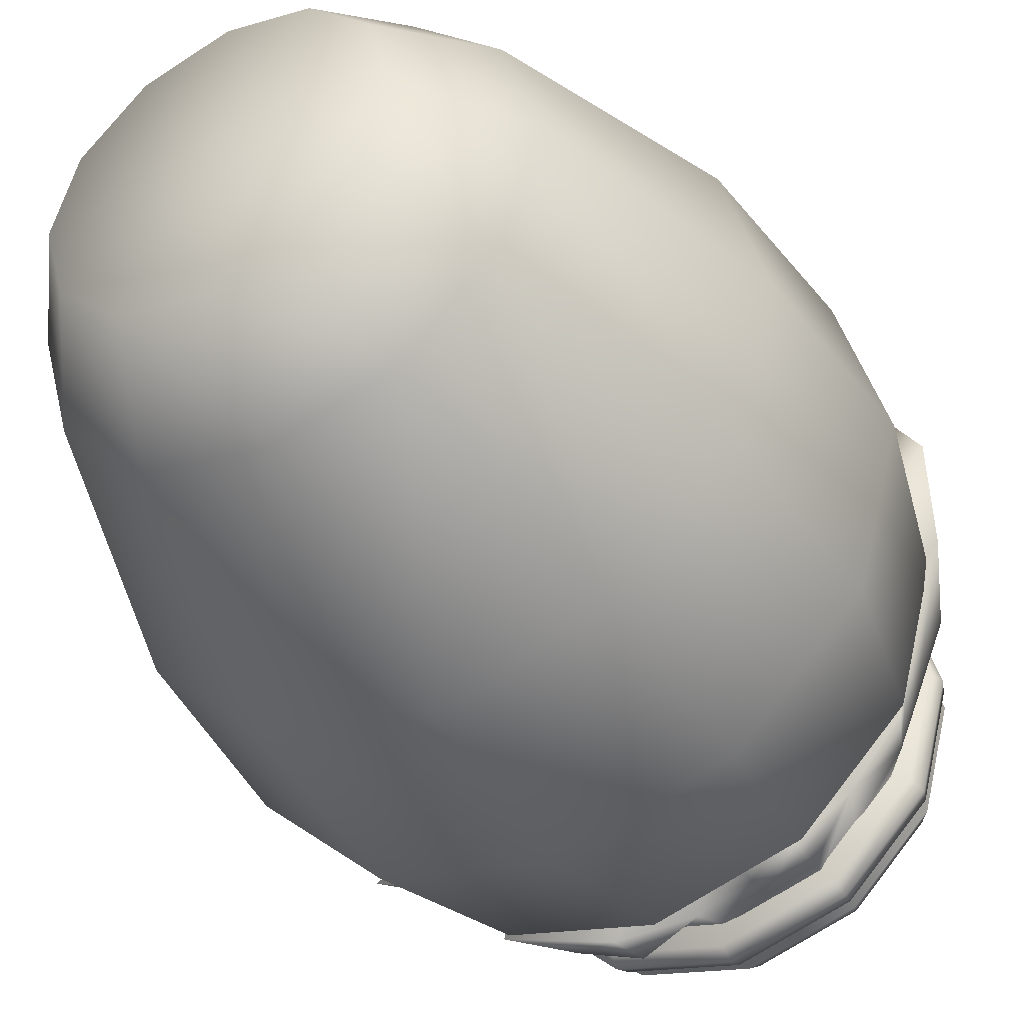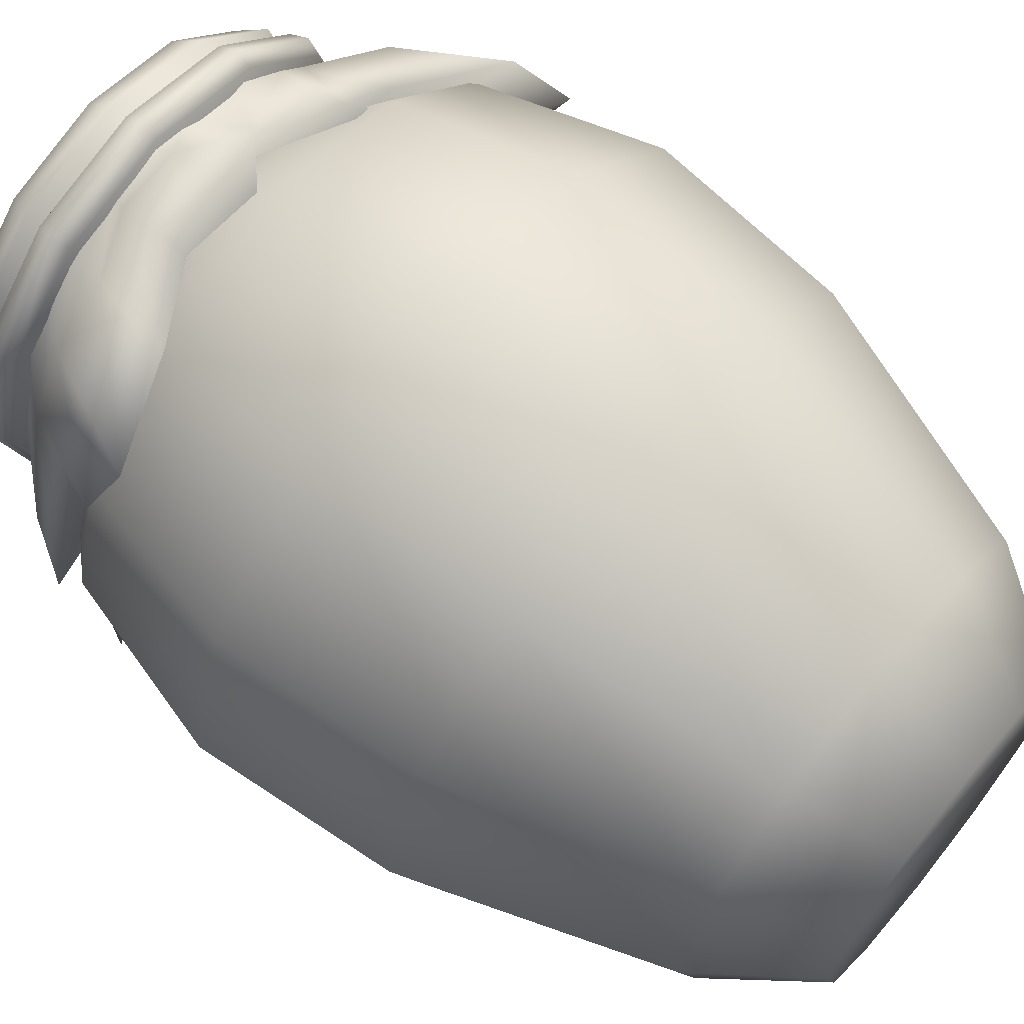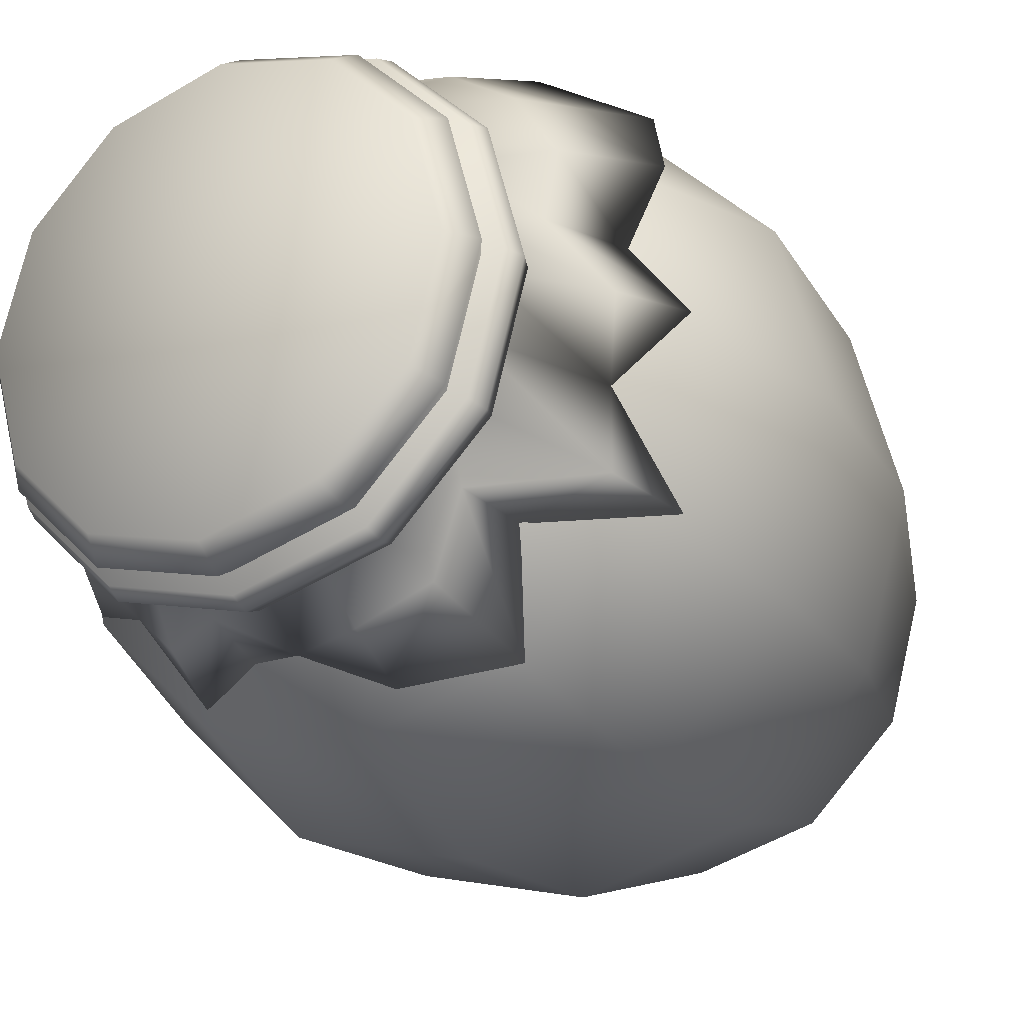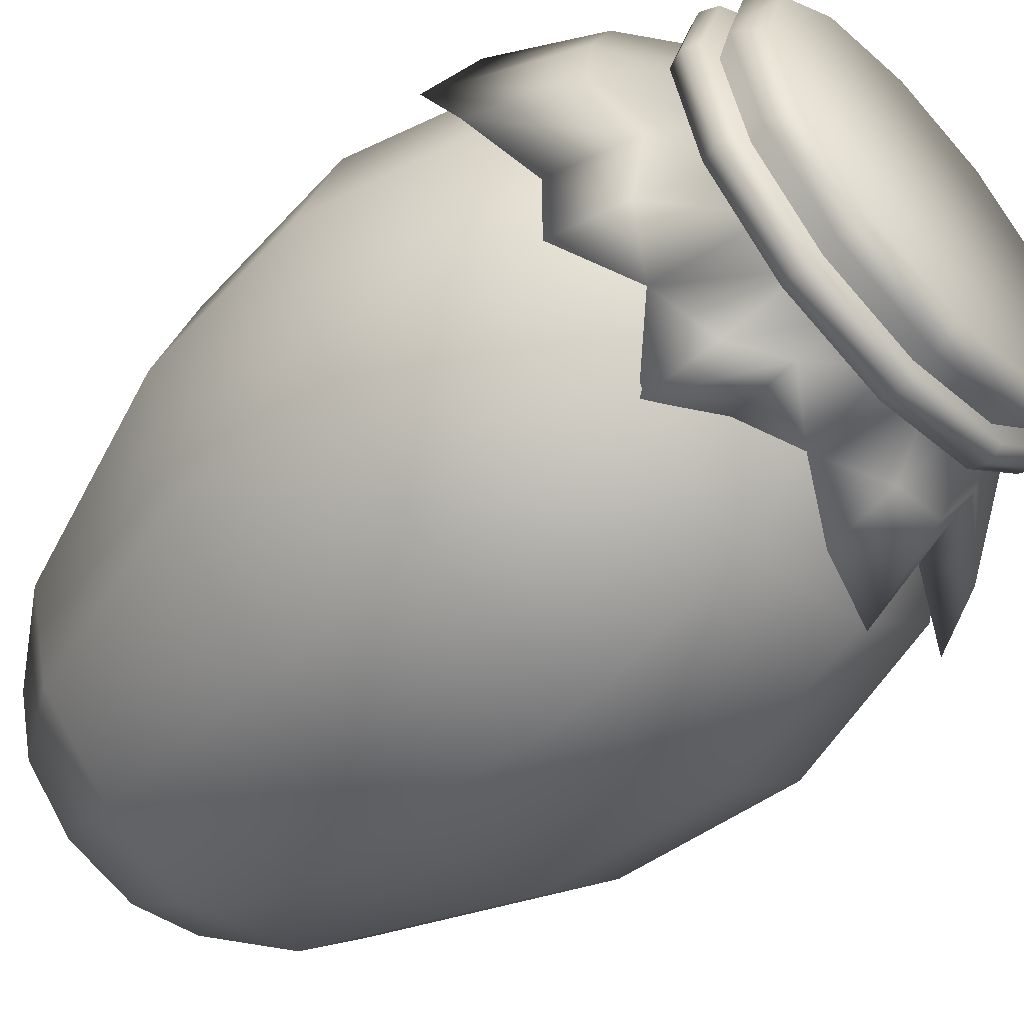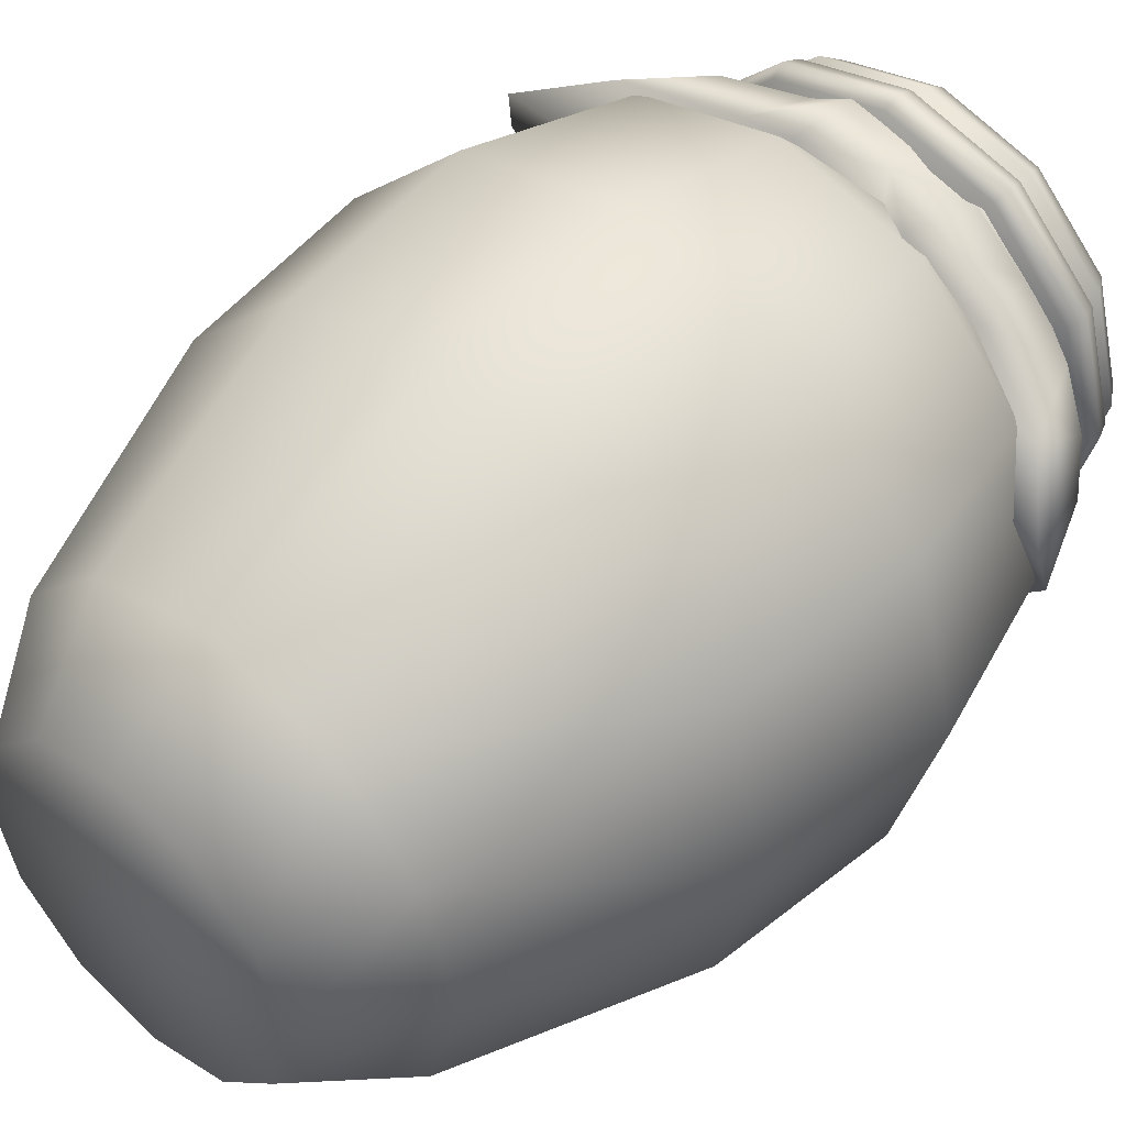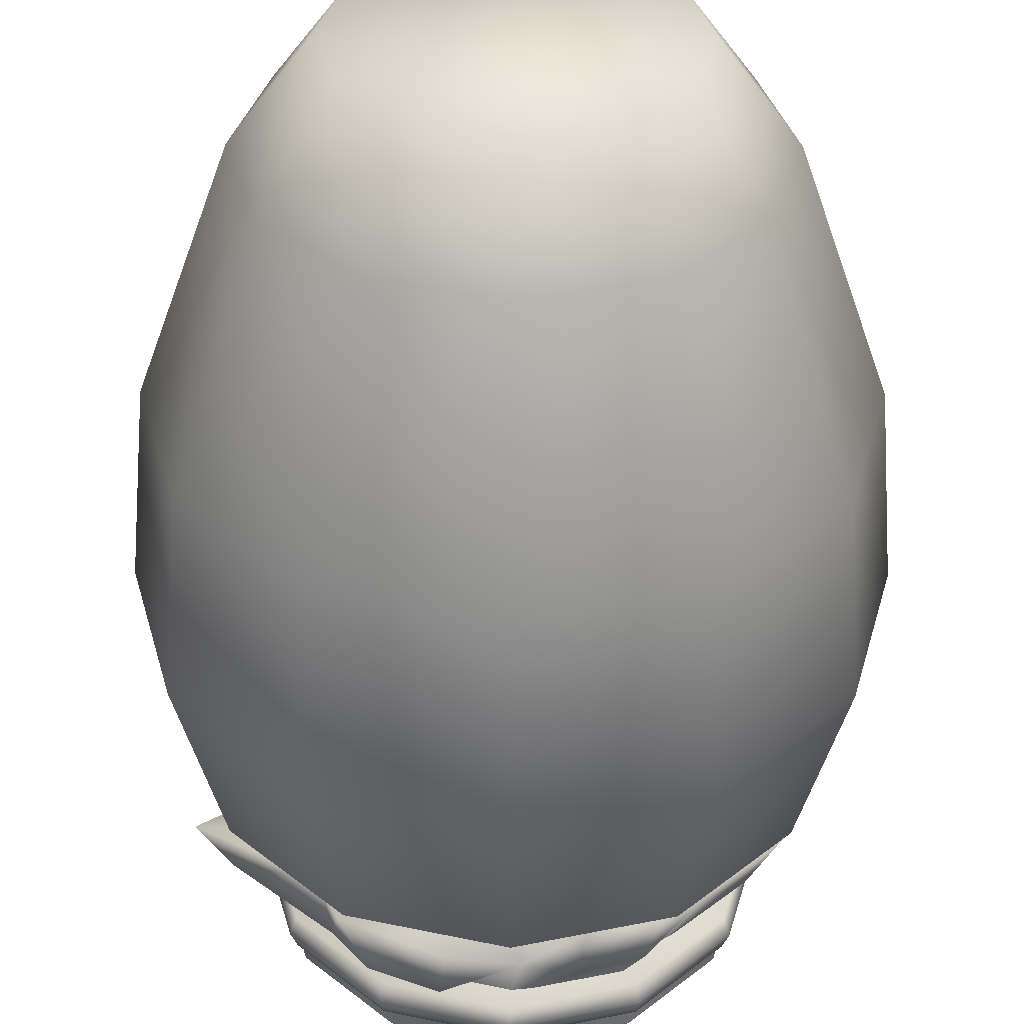
<metadata>
{"format":"obj","ext":"obj","renderer":"f3d","projection":"perspective","resolution":1024,"background":"white","views":[{"elev":-43.0,"azim":29.8,"up":"+Z"},{"elev":67.0,"azim":-50.8,"up":"+Z"},{"elev":-23.8,"azim":-150.8,"up":"+Z"},{"elev":-55.2,"azim":133.0,"up":"+Z"},{"elev":48.2,"azim":42.3,"up":"+Z"},{"elev":-53.4,"azim":-0.3,"up":"+Z"}]}
</metadata>
<code>
o rpgpp_lt_vase_02_rpgpp_lt_vase_02.001
v 0.06024 0.4486 -0.1043
v 0.1043 0.4486 -0.06024
v 0.1205 0.4486 0
v 0.1043 0.4486 0.06024
v -0.1205 0.4486 0
v -0.1043 0.4486 -0.06024
v -0.06024 0.4486 -0.1043
v -0 0.4486 -0.1205
v 0.06024 0.4486 0.1043
v -0 0.4486 0.1205
v -0.1043 0.4486 0.06024
v -0.06024 0.4486 0.1043
v 0.06024 0.467 -0.1043
v 0.1043 0.467 -0.06024
v 0.1205 0.467 0
v 0.1043 0.467 0.06024
v -0.1205 0.467 0
v -0.1043 0.467 -0.06024
v -0.06024 0.467 -0.1043
v -0 0.467 -0.1205
v 0.06024 0.467 0.1043
v -0 0.467 0.1205
v -0.1043 0.467 0.06024
v -0.06024 0.467 0.1043
v -0 0.4486 0
v -0 0.467 0
v -0.1075 0.4578 0.06208
v -0.1242 0.4578 0
v 0.06208 0.4578 0.1075
v -0 0.4578 0.1242
v -0.06208 0.4578 0.1075
v 0.1075 0.4578 0.06208
v 0.1242 0.4578 0
v 0.06208 0.4578 -0.1075
v 0.1075 0.4578 -0.06208
v -0.1075 0.4578 -0.06208
v -0.06208 0.4578 -0.1075
v -0 0.4578 -0.1242
v 0 -0 -0.08385
v -0.04193 -0 -0.07262
v -0.07262 -0 -0.04193
v -0.08385 -0 -0
v -0.07262 -0 0.04193
v -0.04193 -0 0.07262
v -0 -0 0.08385
v 0.04193 -0 0.07262
v 0.07262 -0 0.04193
v 0.08385 -0 0
v 0.07262 -0 -0.04193
v 0.04193 -0 -0.07262
v 0 0.05195 -0.1225
v -0.06126 0.05195 -0.1061
v -0.1061 0.05195 -0.06126
v -0.1225 0.05195 -0
v -0.1061 0.05195 0.06126
v -0.06126 0.05195 0.1061
v -0 0.05195 0.1225
v 0.06126 0.05195 0.1061
v 0.1061 0.05195 0.06126
v 0.1225 0.05195 0
v 0.1061 0.05195 -0.06126
v 0.06126 0.05195 -0.1061
v -0 0.3763 -0.1521
v -0.07604 0.3763 -0.1317
v -0.1317 0.3763 -0.07604
v -0.1521 0.3763 -0
v -0.1317 0.3763 0.07604
v -0.07604 0.3763 0.1317
v -0 0.3763 0.1521
v 0.07604 0.3763 0.1317
v 0.1317 0.3763 0.07604
v 0.1521 0.3763 0
v 0.1317 0.3763 -0.07604
v 0.07604 0.3763 -0.1317
v 0 0.4222 -0.1053
v -0.05267 0.4222 -0.09122
v -0.09122 0.4222 -0.05267
v -0.1053 0.4222 -0
v -0.09122 0.4222 0.05267
v -0.05267 0.4222 0.09122
v -0 0.4222 0.1053
v 0.05267 0.4222 0.09122
v 0.09122 0.4222 0.05267
v 0.1053 0.4222 0
v 0.09122 0.4222 -0.05267
v 0.05267 0.4222 -0.09122
v 0.1773 0.2819 0
v 0.1536 0.2819 0.08867
v -0 0.2819 0.1773
v -0.08867 0.2819 0.1536
v -0.1773 0.2819 -0
v -0.1536 0.2819 -0.08867
v 0.1536 0.2819 -0.08867
v 0.08867 0.2819 0.1536
v -0.1536 0.2819 0.08867
v 0.08867 0.2819 -0.1536
v -0.08867 0.2819 -0.1536
v -0 0.2819 -0.1773
v -0 0 0
v 0.1452 0.1789 0.0838
v -0.0838 0.1789 0.1452
v -0.1452 0.1789 -0.0838
v -0 0.1789 -0.1676
v 0.1676 0.1789 0
v -0 0.1789 0.1676
v -0.1676 0.1789 -0
v 0.1452 0.1789 -0.0838
v 0.0838 0.1789 0.1452
v -0.1452 0.1789 0.0838
v 0.0838 0.1789 -0.1452
v -0.0838 0.1789 -0.1452
v 0.05332 0.4914 -0.09235
v 0.09235 0.4914 -0.05332
v 0.1066 0.4914 0
v 0.09235 0.4914 0.05332
v 0.05332 0.4914 0.09235
v -0 0.4914 0.1066
v -0.05332 0.4914 0.09235
v -0.09235 0.4914 0.05332
v -0.1066 0.4914 0
v -0.09235 0.4914 -0.05332
v -0 0.4914 -0.1066
v -0.05332 0.4914 -0.09235
v -0 0.4567 -0.1037
v -0.08979 0.4567 -0.05184
v -0.1037 0.4567 0
v -0.08979 0.4567 0.05184
v -0.05184 0.4567 0.08979
v -0 0.4567 0.1037
v 0.05184 0.4567 0.08979
v -0 0.4914 0
v 0.08979 0.4567 0.05184
v 0.1037 0.4567 0
v 0.08979 0.4567 -0.05184
v 0.05184 0.4567 -0.08979
v -0.05184 0.4567 -0.08979
v 0.004691 0.4133 -0.1265
v -0.1474 0.3698 -0.08044
v -0.1597 0.3837 0.000281
v -0.142 0.3681 0.08084
v -0.08194 0.3681 0.1409
v -0.000543 0.3867 0.1439
v 0.06241 0.381 0.1334
v 0.1478 0.3651 0.08537
v 0.1617 0.3669 0.004269
v 0.1278 0.3821 -0.075
v 0.0708 0.3809 -0.1281
v -0.0789 0.3763 -0.133
v 0.05819 0.4777 -0.1008
v 0.1008 0.4777 -0.05819
v 0.1164 0.4777 0
v 0.1008 0.4777 0.05819
v -0.1164 0.4777 0
v -0.1008 0.4777 -0.05819
v -0.05819 0.4777 -0.1008
v -0 0.4777 -0.1164
v 0.05819 0.4777 0.1008
v -0 0.4777 0.1164
v -0.1008 0.4777 0.05819
v -0.05819 0.4777 0.1008
v -0.07082 0.4567 0.07082
v -0.1301 0.3537 0.1152
v -0.02592 0.4567 0.09674
v -0.03708 0.3969 0.1282
v 0.02592 0.4567 0.09674
v 0.02861 0.4157 0.1253
v 0.07082 0.4567 0.07082
v 0.09641 0.3969 0.09244
v 0.09674 0.4567 0.02592
v 0.1674 0.3465 0.0466
v 0.09674 0.4567 -0.02592
v 0.1335 0.387 -0.03695
v 0.07082 0.4567 -0.07082
v 0.09073 0.4048 -0.09156
v 0.02592 0.4567 -0.09674
v 0.03494 0.3994 -0.1199
v -0.02592 0.4567 -0.09674
v -0.02989 0.3939 -0.1408
v -0.07082 0.4567 -0.07082
v -0.09004 0.3999 -0.08382
v -0.09674 0.4567 -0.02592
v -0.1314 0.4001 -0.03296
v -0.09674 0.4567 0.02592
v -0.1335 0.387 0.03459
v 2.5e-05 0.4464 -2e-06
v -0.1322 0.4019 -0.07169
v -0.1412 0.4144 0.000248
v -0.005914 0.4324 0.1339
v 0.06299 0.4308 0.1167
v 0.1237 0.4209 0.07146
v 0.1401 0.4193 0.002222
v 0.1131 0.4181 -0.06536
v 0.06313 0.4184 -0.1153
v -0.06856 0.4209 0.1186
v -0.1188 0.4209 0.0683
v -0.06703 0.428 -0.1141
v -0.0992 0.4212 0.09834
v -0.03296 0.4403 0.1138
v 0.08532 0.4403 0.08213
v 0.1366 0.4197 0.0391
v 0.1184 0.4304 -0.03206
v 0.03322 0.4331 -0.1119
v -0.03281 0.4298 -0.1277
v -0.08498 0.4375 -0.0818
v -0.1182 0.4304 0.03133
f 10 12 25
f 28 27 23 17
f 4 9 25
f 30 29 21 22
f 12 11 25
f 31 30 22 24
f 2 3 25
f 29 32 16 21
f 11 5 25
f 32 33 15 16
f 35 34 13 14
f 9 10 25
f 37 36 18 19
f 38 37 19 20
f 6 7 25
f 27 31 24 23
f 33 35 14 15
f 7 8 25
f 5 6 25
f 34 38 20 13
f 3 4 25
f 1 2 25
f 36 28 17 18
f 8 1 25
f 21 16 26
f 23 24 26
f 15 14 26
f 17 23 26
f 22 21 26
f 19 18 26
f 20 19 26
f 18 17 26
f 16 15 26
f 14 13 26
f 13 20 26
f 24 22 26
f 6 5 28 36
f 1 8 38 34
f 3 2 35 33
f 11 12 31 27
f 8 7 37 38
f 7 6 36 37
f 2 1 34 35
f 4 3 33 32
f 9 4 32 29
f 12 10 30 31
f 10 9 29 30
f 5 11 27 28
f 41 53 52 40
f 48 60 59 47
f 45 57 56 44
f 42 54 53 41
f 49 61 60 48
f 46 58 57 45
f 43 55 54 42
f 50 62 61 49
f 47 59 58 46
f 44 56 55 43
f 39 51 62 50
f 88 87 72 71
f 90 89 69 68
f 92 91 66 65
f 87 93 73 72
f 89 94 70 69
f 91 95 67 66
f 93 96 74 73
f 98 97 64 63
f 94 88 71 70
f 95 90 68 67
f 96 98 63 74
f 97 92 65 64
f 64 65 77 76
f 71 72 84 83
f 68 69 81 80
f 65 66 78 77
f 72 73 85 84
f 69 70 82 81
f 66 67 79 78
f 73 74 86 85
f 63 64 76 75
f 70 71 83 82
f 67 68 80 79
f 74 63 75 86
f 111 102 92 97
f 110 103 98 96
f 109 101 90 95
f 108 100 88 94
f 103 111 97 98
f 107 110 96 93
f 106 109 95 91
f 105 108 94 89
f 104 107 93 87
f 102 106 91 92
f 101 105 89 90
f 100 104 87 88
f 40 52 51 39
f 41 40 99
f 39 50 99
f 44 43 99
f 47 46 99
f 40 39 99
f 50 49 99
f 43 42 99
f 46 45 99
f 49 48 99
f 42 41 99
f 45 44 99
f 48 47 99
f 59 60 104 100
f 56 57 105 101
f 53 54 106 102
f 60 61 107 104
f 57 58 108 105
f 54 55 109 106
f 61 62 110 107
f 51 52 111 103
f 58 59 100 108
f 55 56 101 109
f 62 51 103 110
f 52 53 102 111
f 112 131 113
f 114 131 115
f 120 131 121
f 123 131 122
f 121 131 123
f 116 131 117
f 119 131 120
f 113 131 114
f 118 131 119
f 115 131 116
f 117 131 118
f 122 131 112
f 149 173 135
f 151 169 133
f 153 181 126
f 155 177 136
f 154 179 125
f 157 165 130
f 159 183 127
f 150 171 134
f 160 161 128
f 152 167 132
f 158 163 129
f 156 175 124
f 182 186 138
f 166 188 142
f 200 190 144 170
f 174 192 146
f 202 193 147 176
f 198 194 141 164
f 199 189 143 168
f 197 195 140 162
f 201 191 145 172
f 205 187 139 184
f 204 196 148 180
f 203 137 178
f 122 156 155 123
f 117 158 157 116
f 115 152 151 114
f 118 160 158 117
f 119 159 160 118
f 121 154 153 120
f 123 155 154 121
f 120 153 159 119
f 114 151 150 113
f 112 149 156 122
f 194 197 162 141
f 159 127 161 160
f 188 198 164 142
f 160 128 163 158
f 189 166 143
f 158 129 165 157
f 190 199 168 144
f 157 130 167 152
f 191 200 170 145
f 152 132 169 151
f 192 201 172 146
f 151 133 171 150
f 193 174 147
f 150 134 173 149
f 137 202 176
f 149 135 175 156
f 196 203 178 148
f 156 124 177 155
f 186 204 180 138
f 155 136 179 154
f 187 182 139
f 154 125 181 153
f 195 205 184 140
f 153 126 183 159
f 116 157 152 115
f 113 150 149 112
f 146 172 185
f 148 178 185
f 184 139 185
f 140 184 185
f 182 138 185
f 142 164 185
f 176 147 185
f 145 170 185
f 137 176 185
f 139 182 185
f 172 145 185
f 162 140 185
f 178 137 185
f 180 148 185
f 141 162 185
f 144 168 185
f 147 174 185
f 138 180 185
f 174 146 185
f 170 144 185
f 168 143 185
f 164 141 185
f 143 166 185
f 166 142 185
f 127 183 205 195
f 126 181 182 187
f 125 179 204 186
f 136 177 203 196
f 124 175 202 137
f 135 173 174 193
f 134 171 201 192
f 133 169 200 191
f 132 167 199 190
f 130 165 166 189
f 129 163 198 188
f 128 161 197 194
f 177 124 137 203
f 179 136 196 204
f 183 126 187 205
f 171 133 191 201
f 161 127 195 197
f 167 130 189 199
f 163 128 194 198
f 175 135 193 202
f 173 134 192 174
f 169 132 190 200
f 165 129 188 166
f 181 125 186 182

</code>
